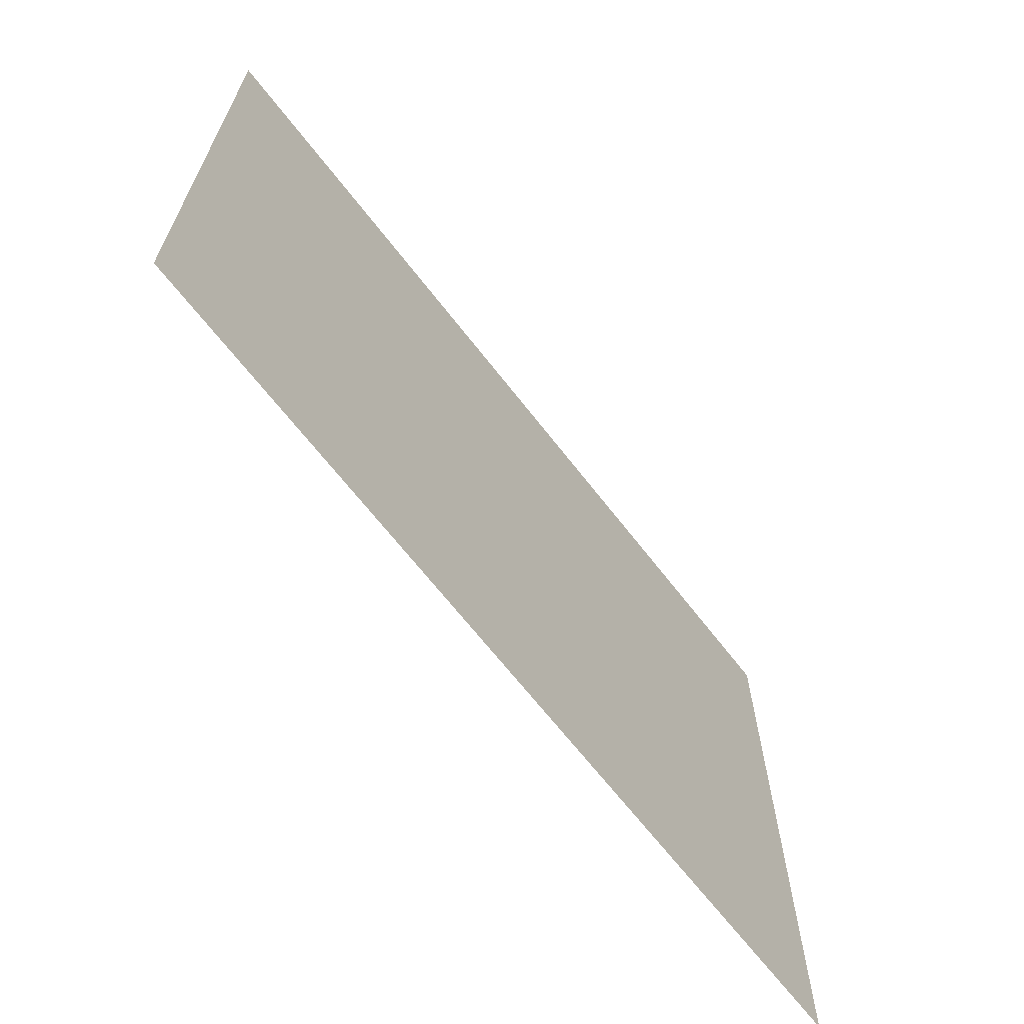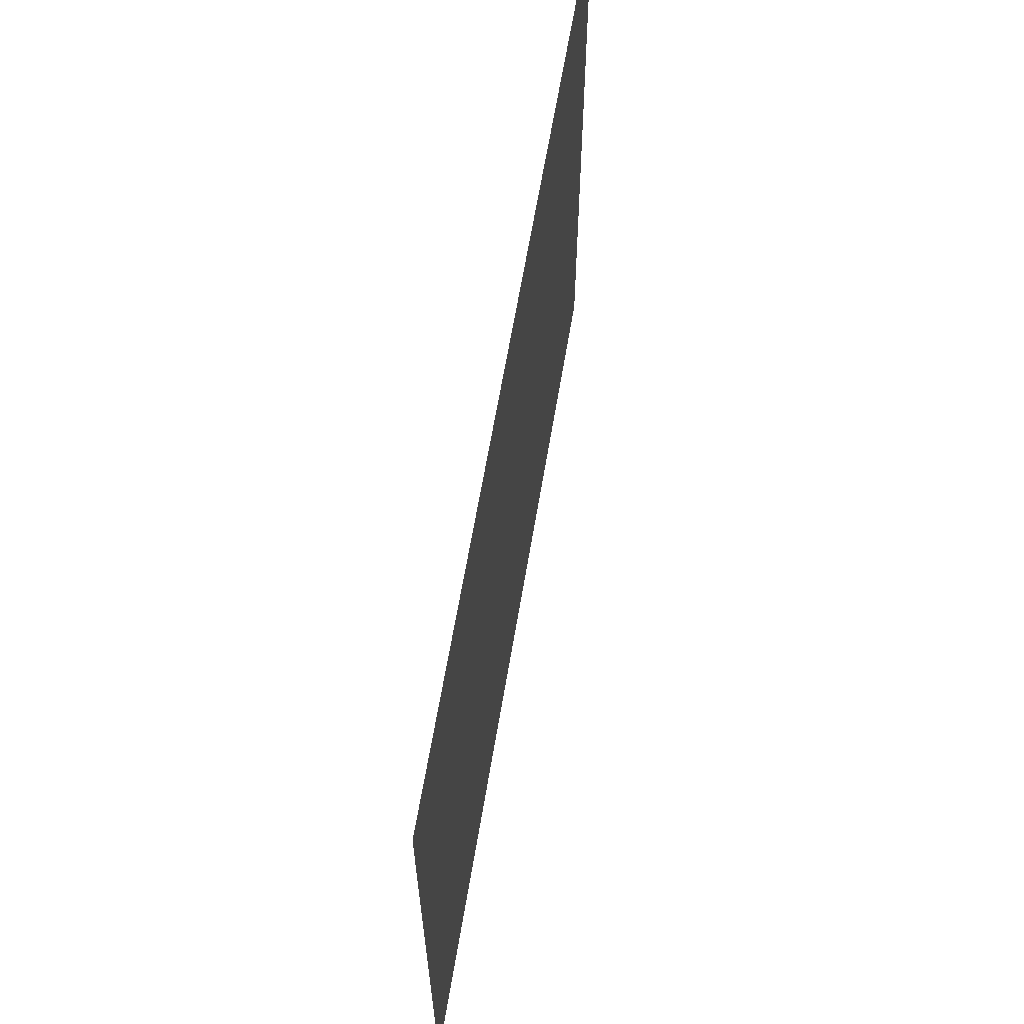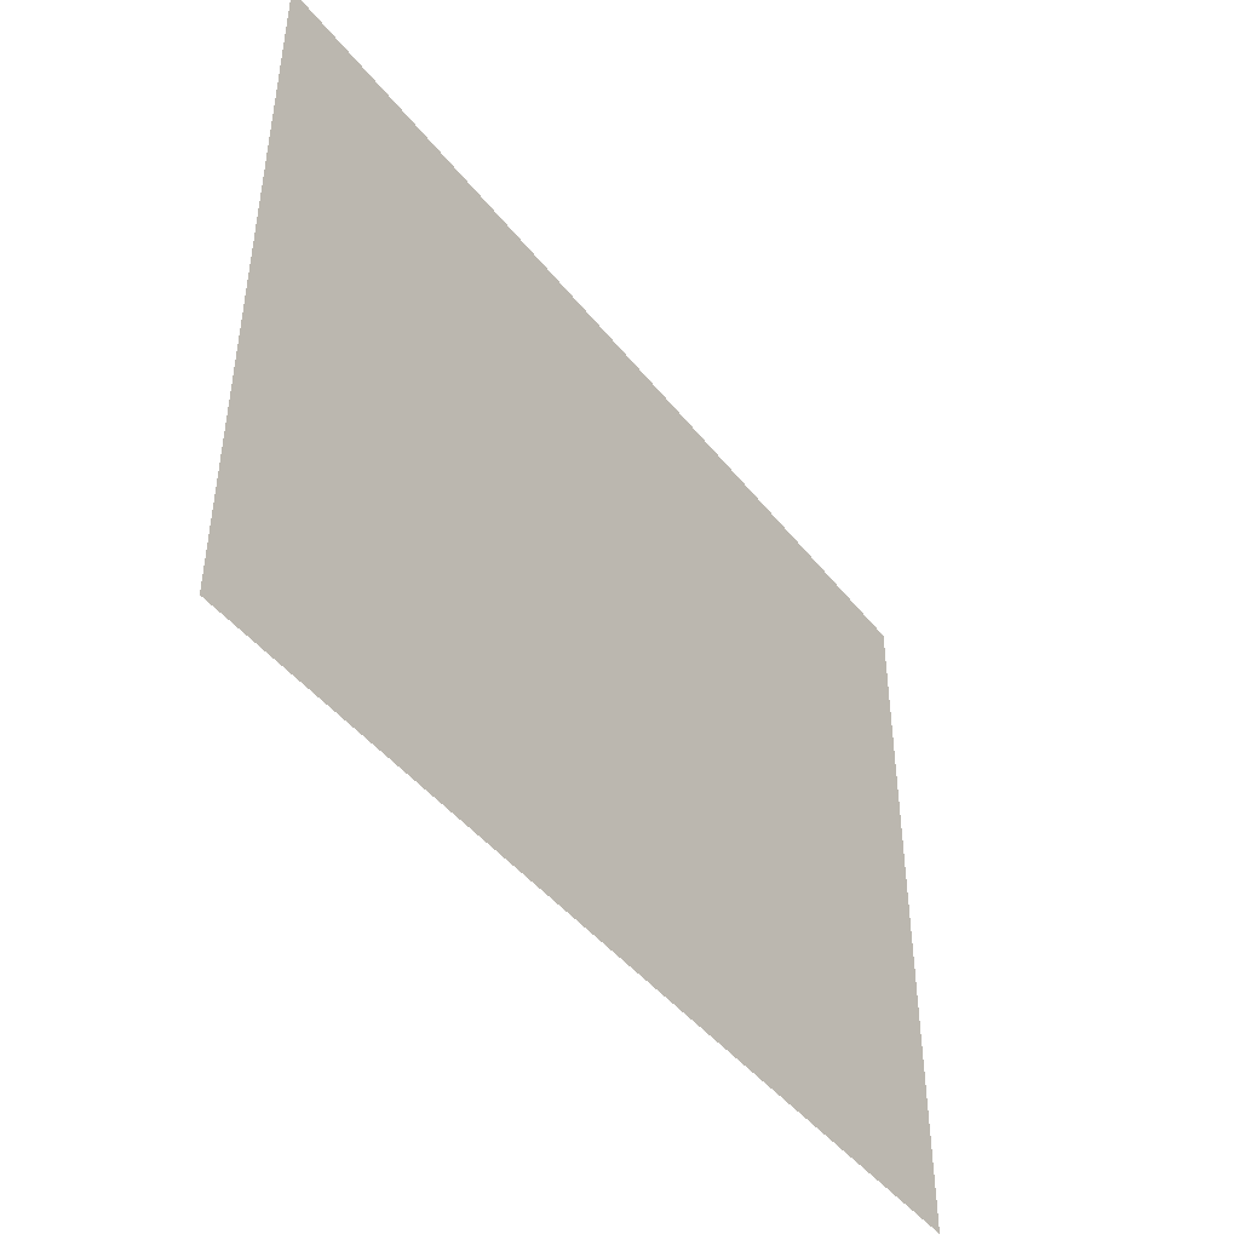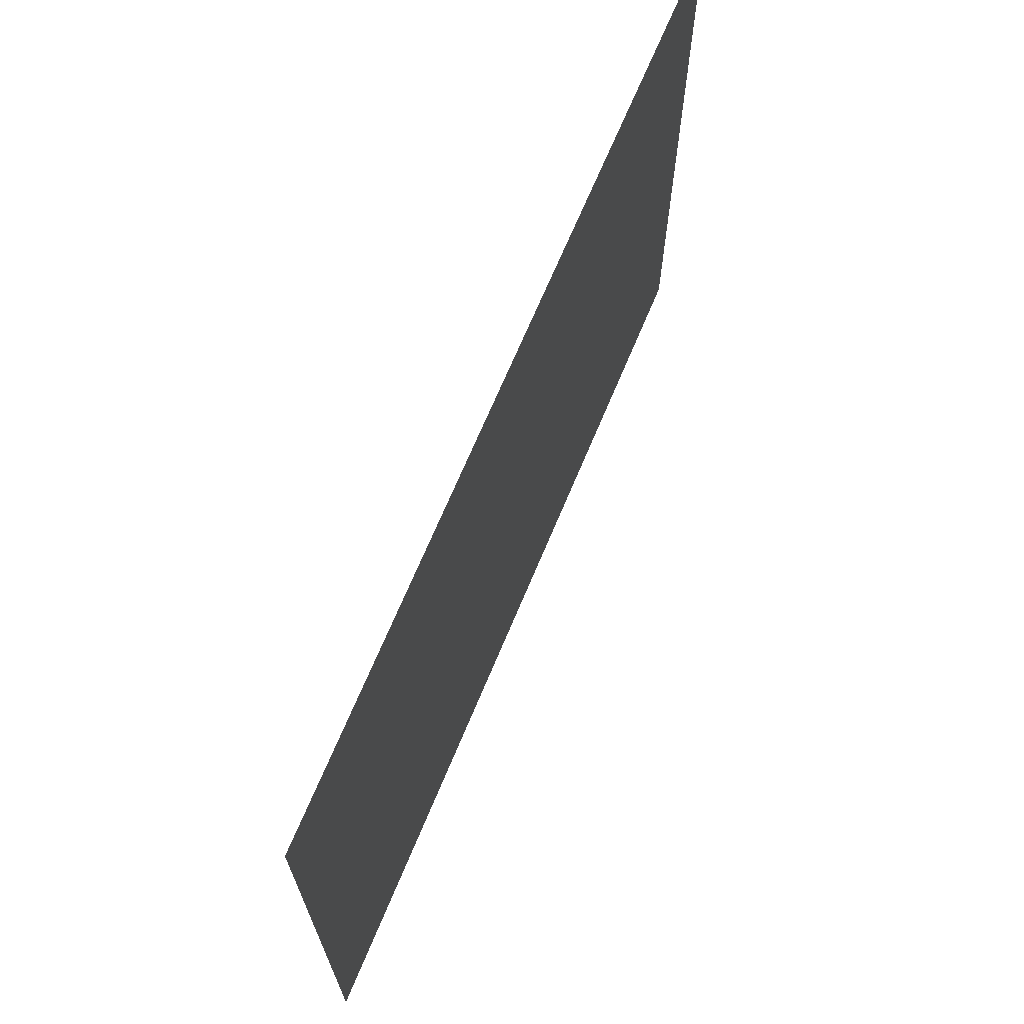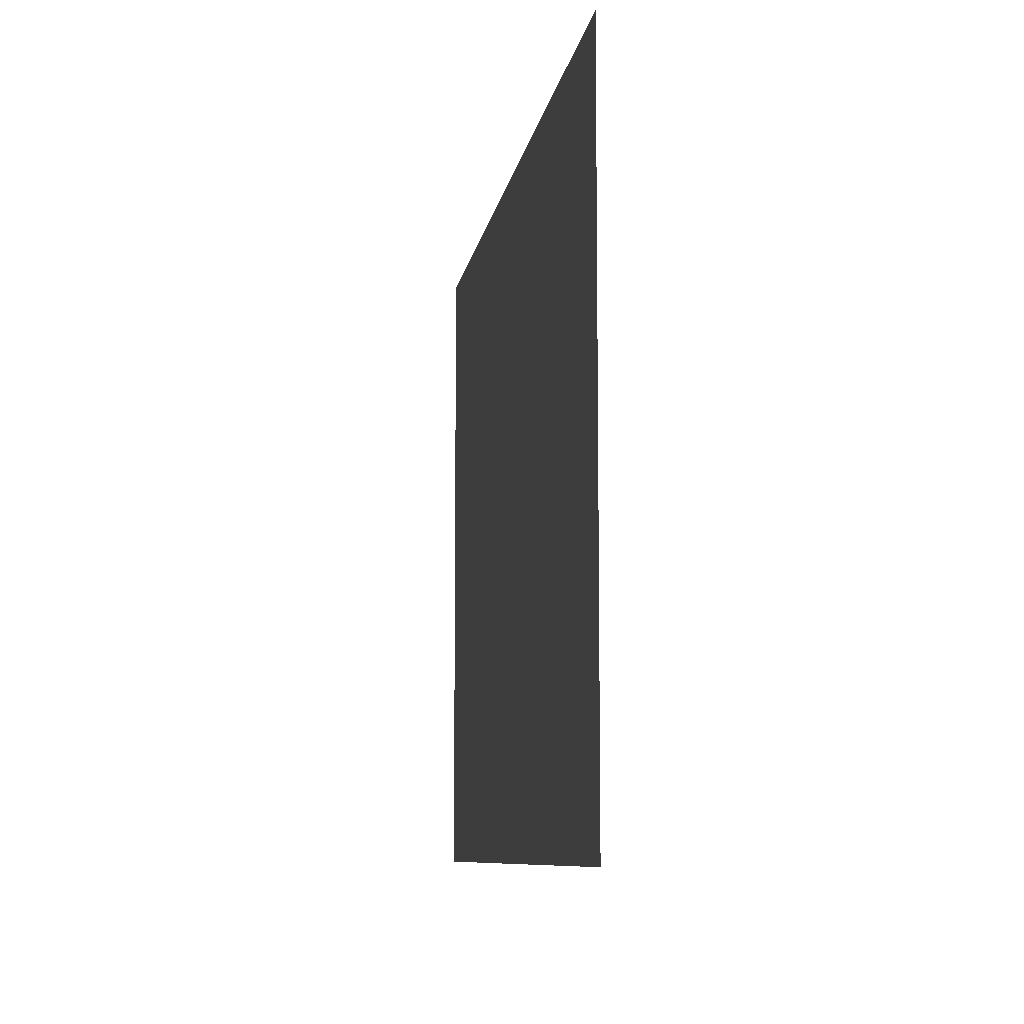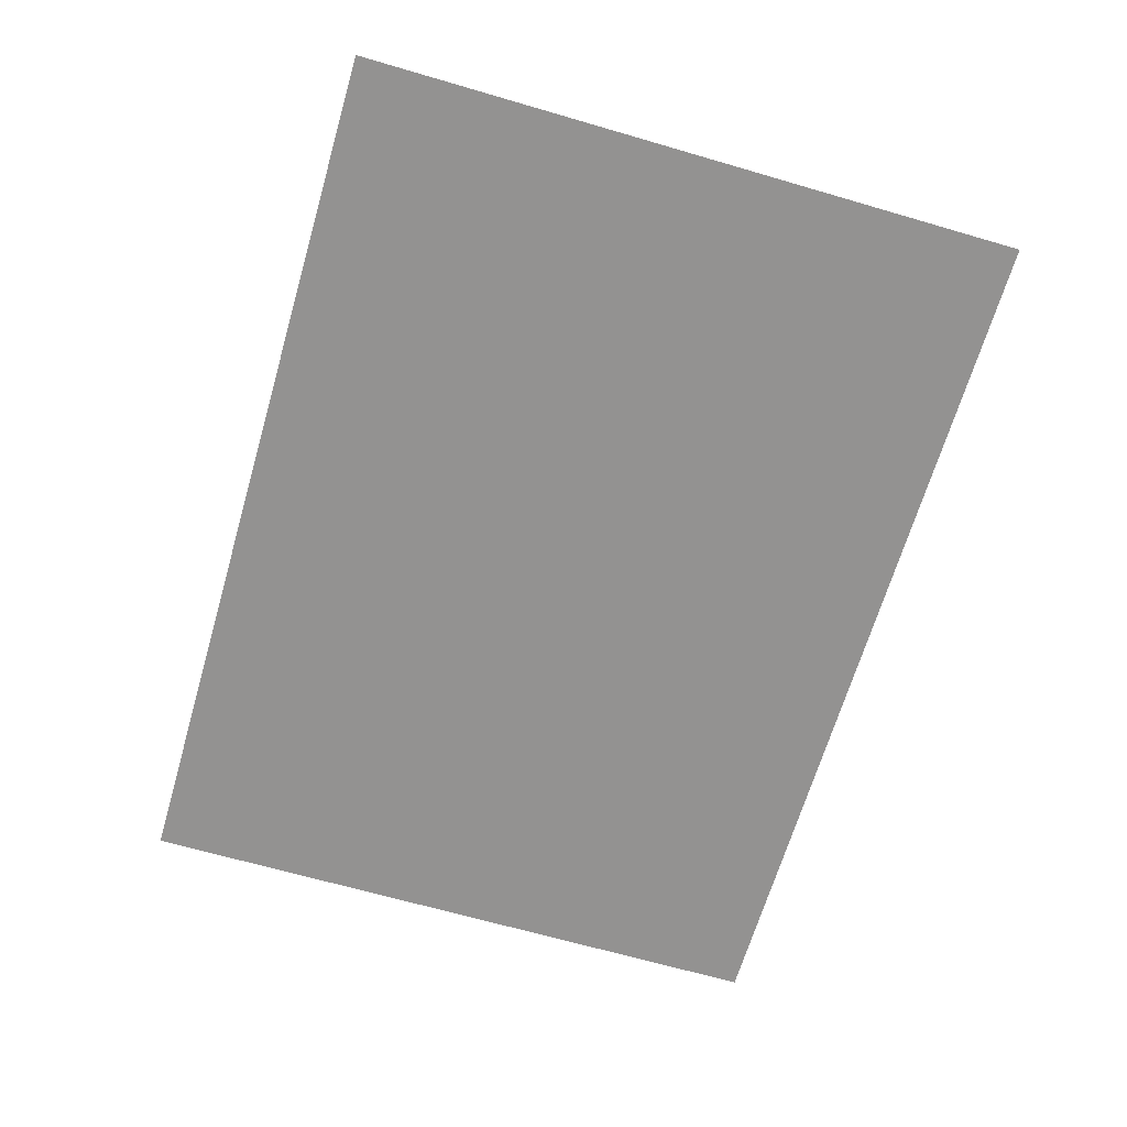
<metadata>
{"format":"obj","ext":"obj","renderer":"f3d","projection":"perspective","resolution":1024,"background":"white","views":[{"elev":-66.4,"azim":127.7,"up":"+Z"},{"elev":63.3,"azim":99.5,"up":"+Z"},{"elev":-44.3,"azim":125.2,"up":"+Z"},{"elev":68.4,"azim":112.6,"up":"+Z"},{"elev":-8.6,"azim":81.5,"up":"+Z"},{"elev":-66.5,"azim":-106.3,"up":"+Y"}]}
</metadata>
<code>
v  -226 0 84.65
v  -226 0 169.3
v  -113 0 169.3
v  -113 0 84.65
v  0 0 169.3
v  0 0 84.65
v  113 0 169.3
v  113 0 84.65
v  226 0 169.3
v  226 0 84.65
v  -226 0 -0
v  -113 0 -0
v  0 0 -0
v  113 0 -0
v  226 0 -0
v  -226 0 -84.65
v  -113 0 -84.65
v  0 0 -84.65
v  113 0 -84.65
v  226 0 -84.65
v  -226 0 -169.3
v  -113 0 -169.3
v  0 0 -169.3
v  113 0 -169.3
v  226 0 -169.3
o Plane001
g Plane001
f 1 2 3 4
f 4 3 5 6
f 6 5 7 8
f 8 7 9 10
f 11 1 4 12
f 12 4 6 13
f 13 6 8 14
f 14 8 10 15
f 16 11 12 17
f 17 12 13 18
f 18 13 14 19
f 19 14 15 20
f 21 16 17 22
f 22 17 18 23
f 23 18 19 24
f 24 19 20 25

</code>
